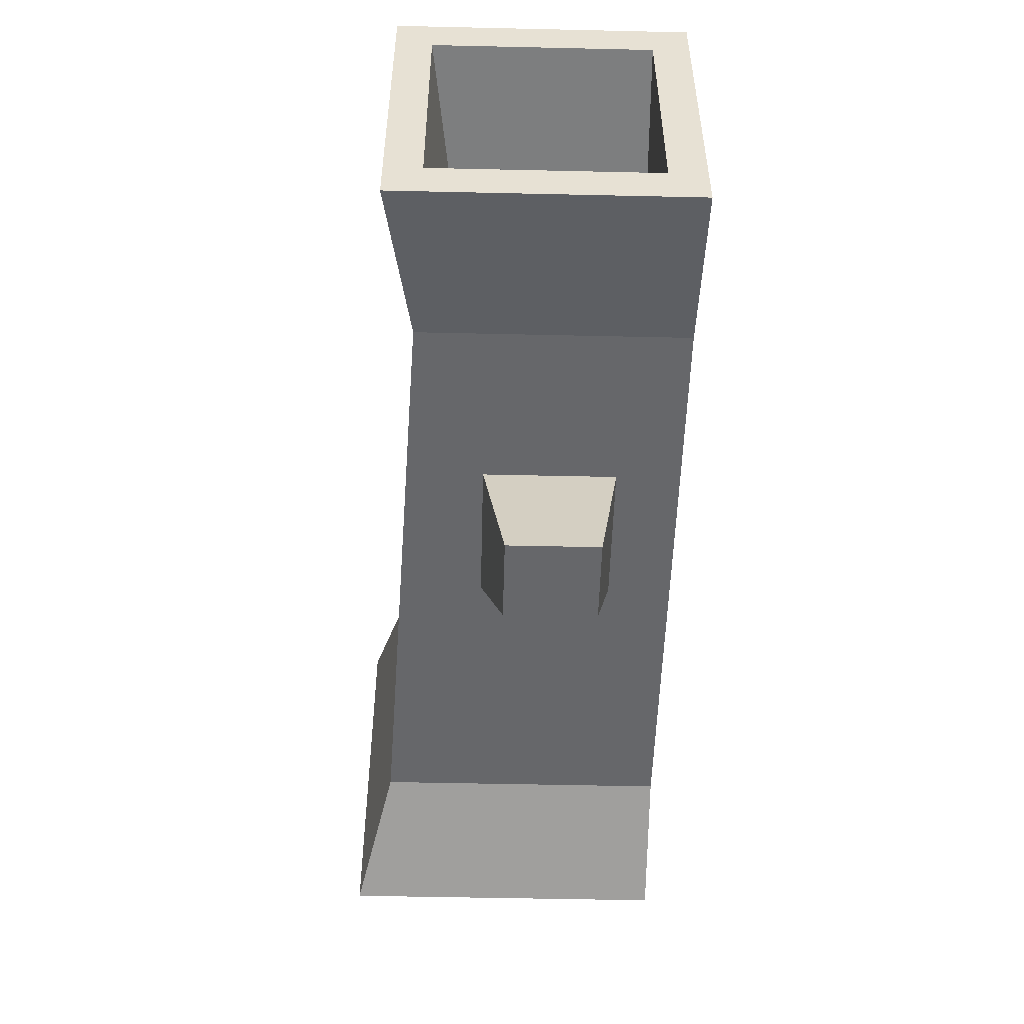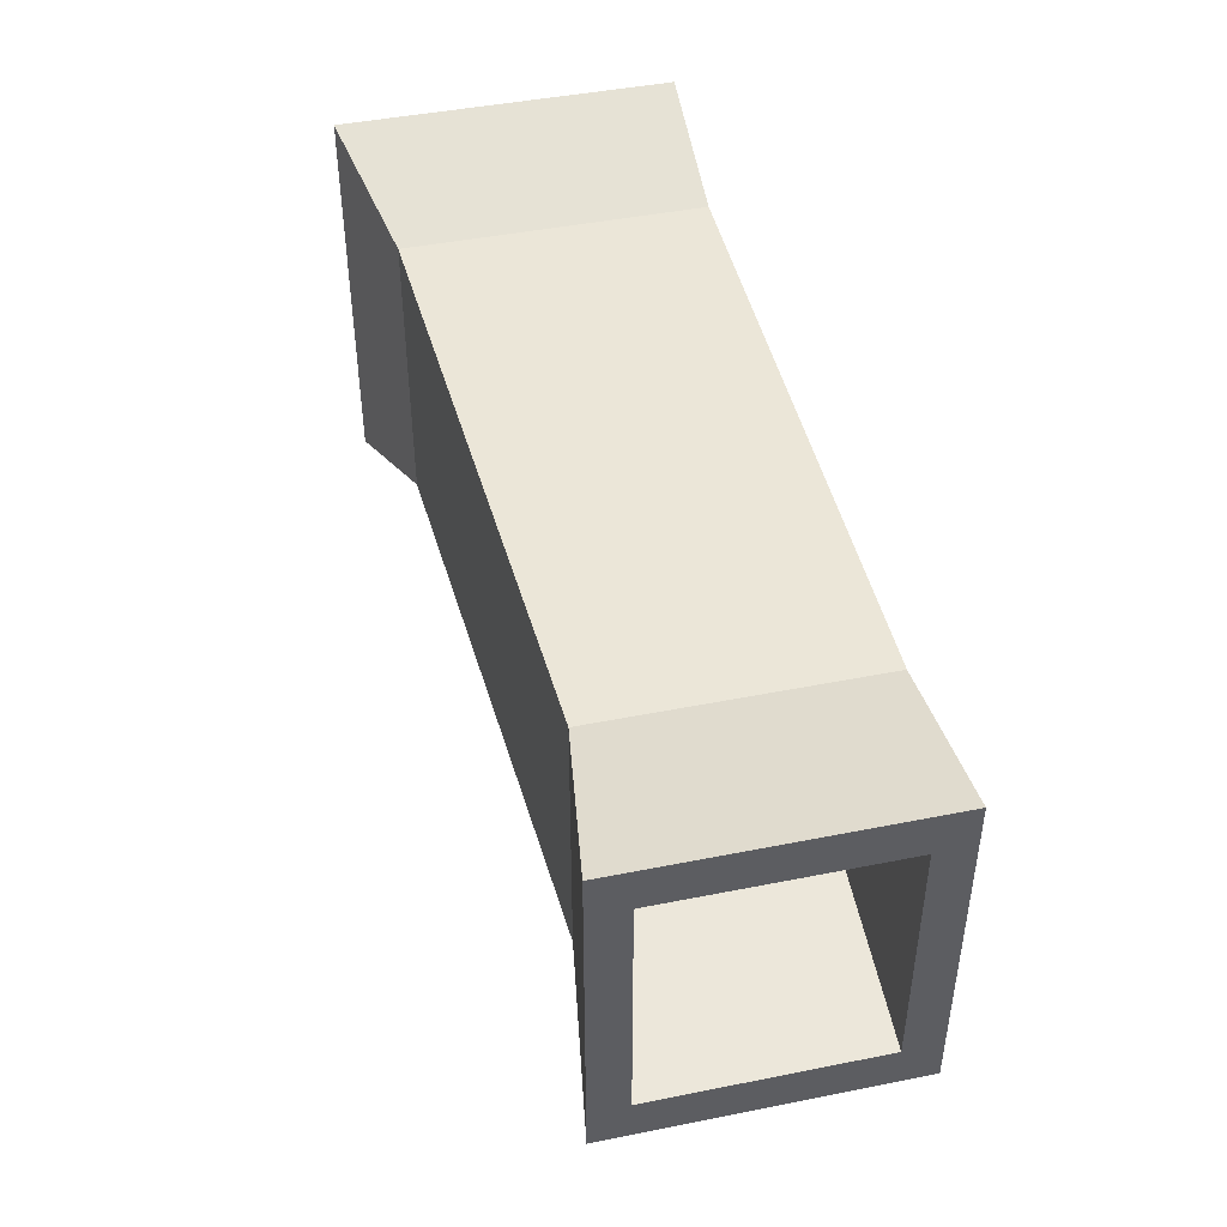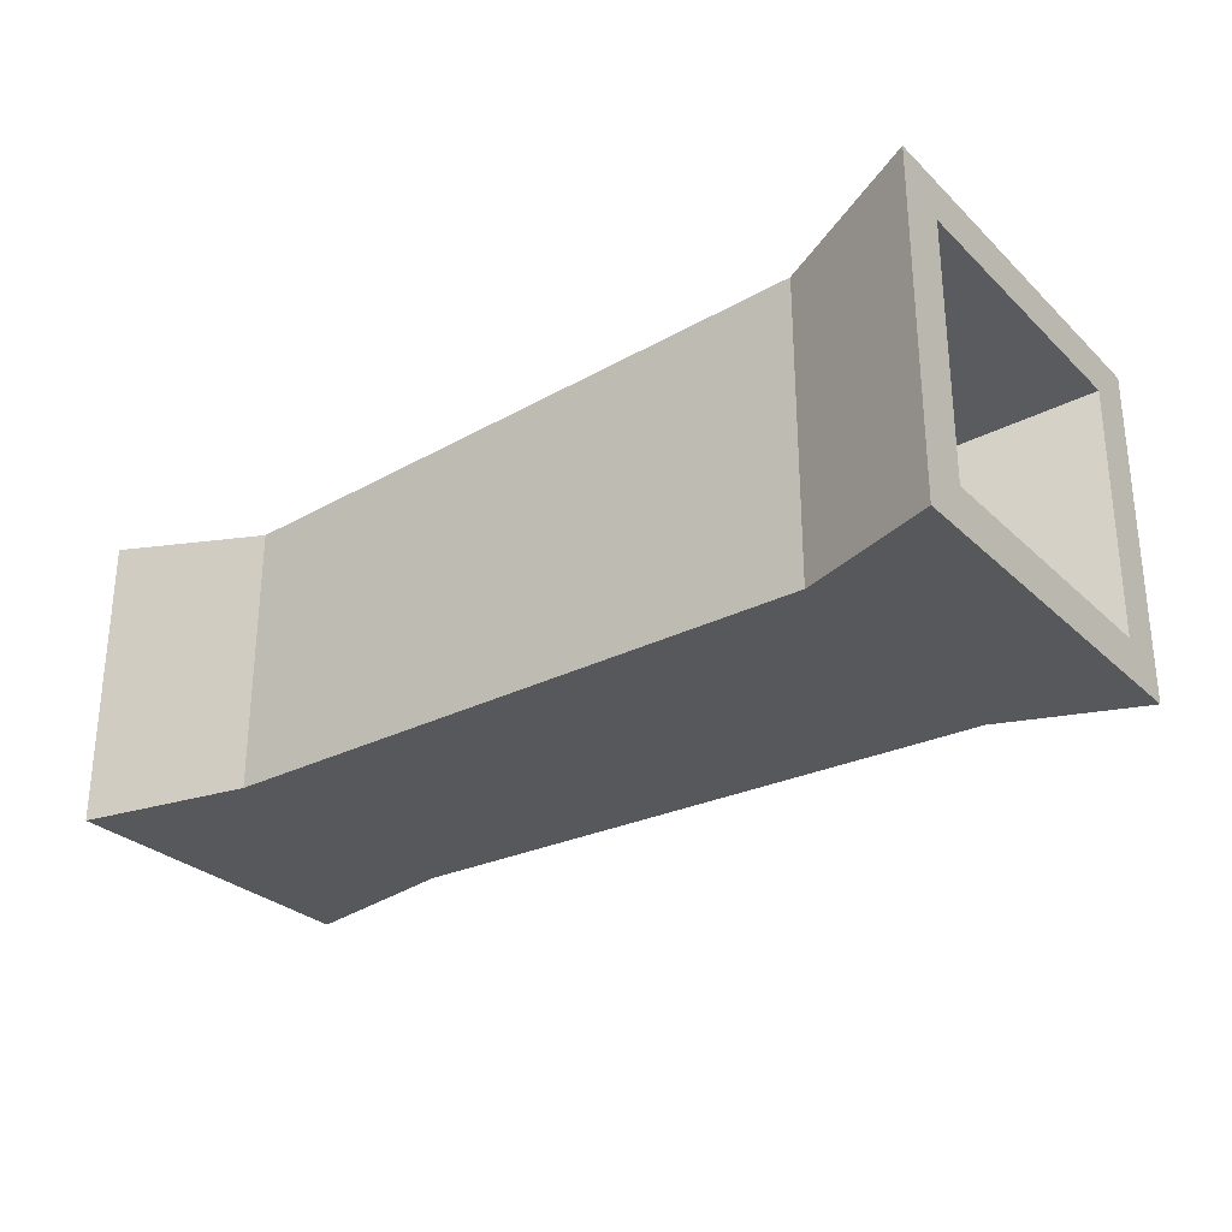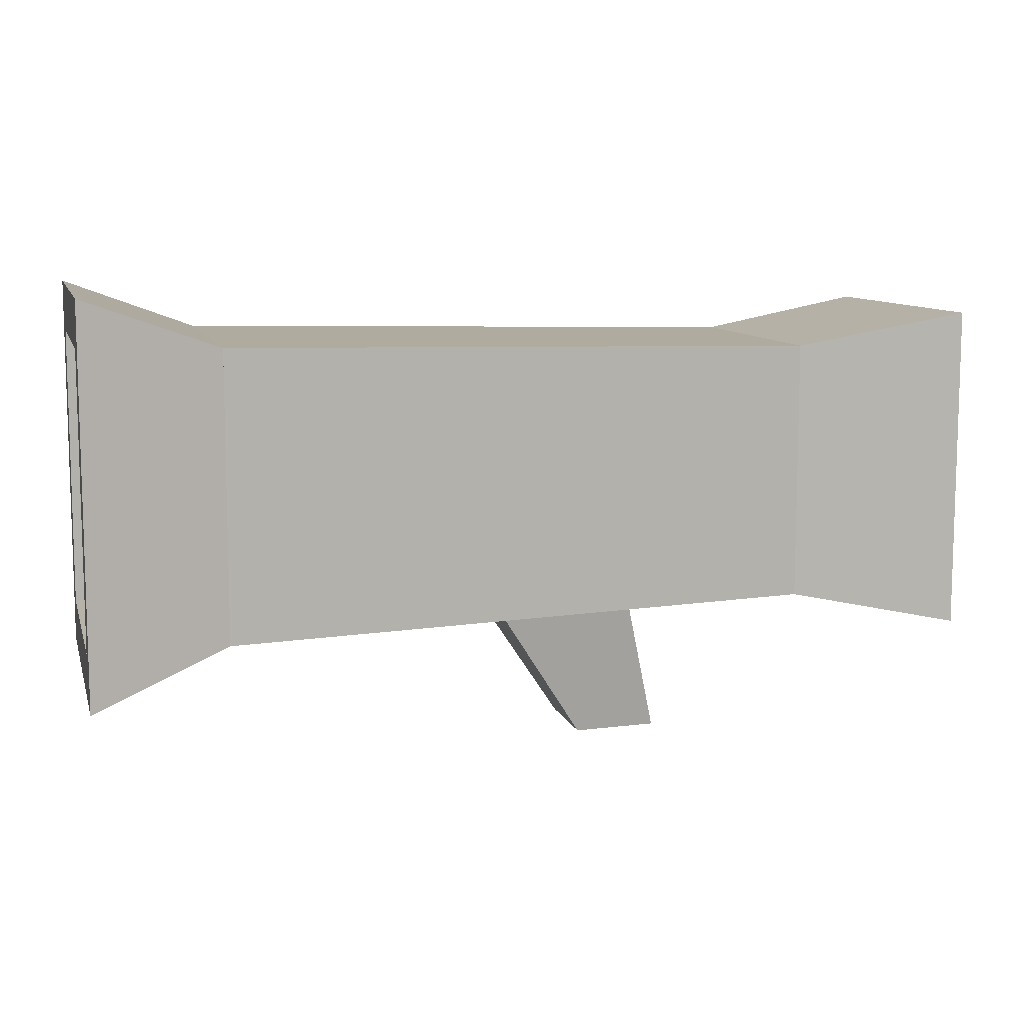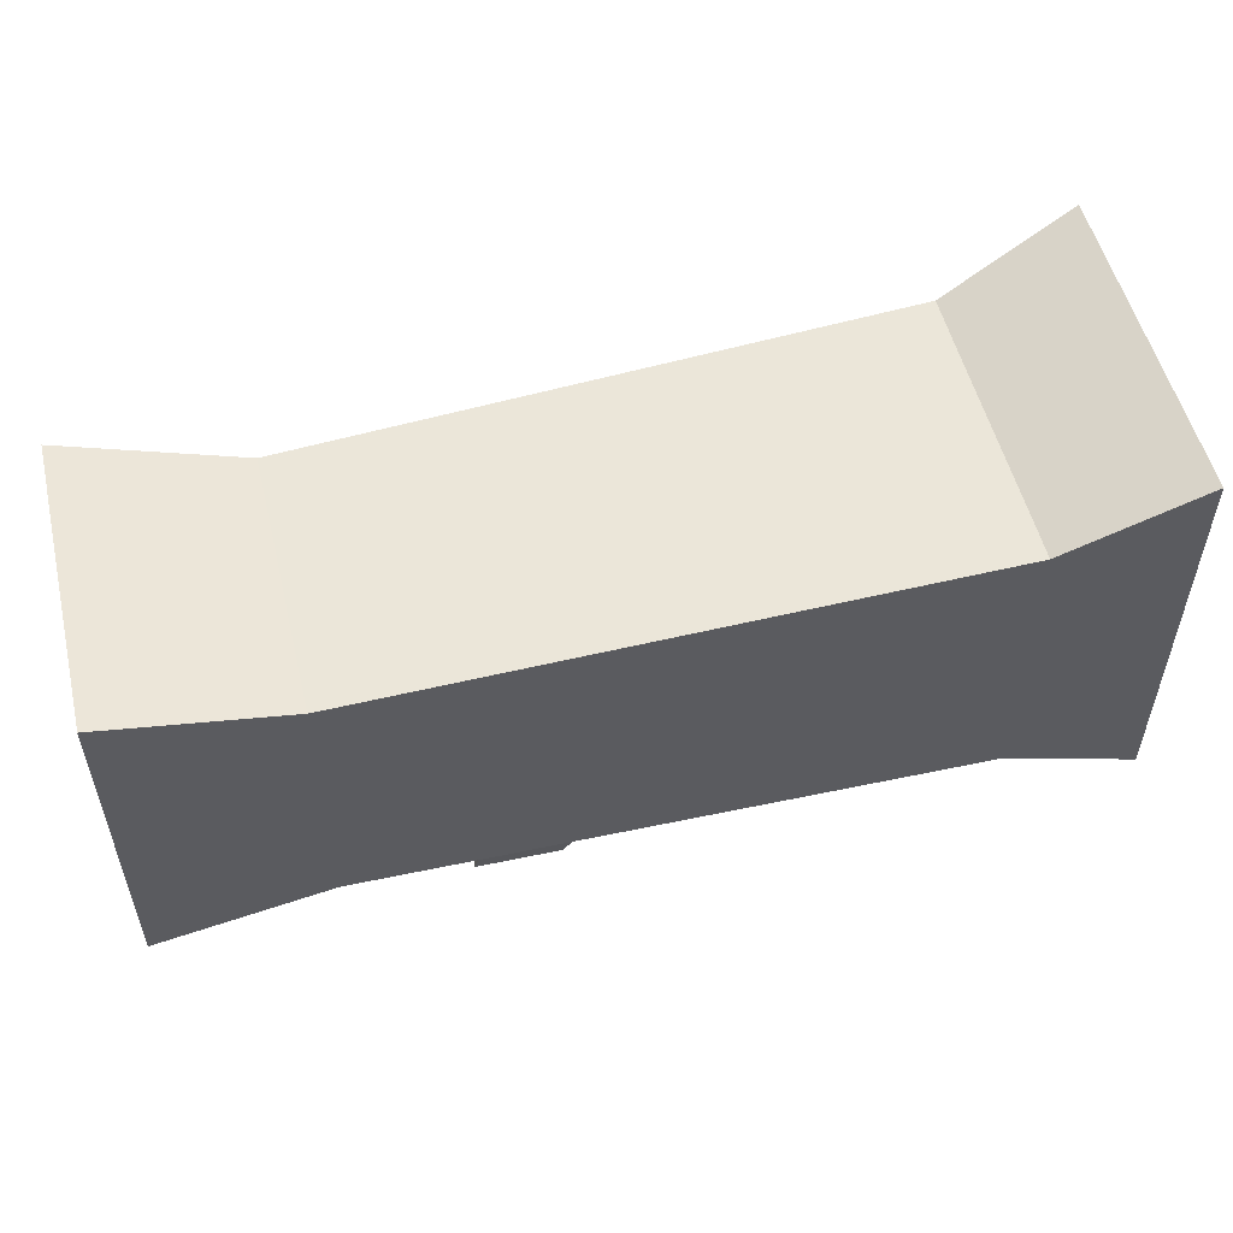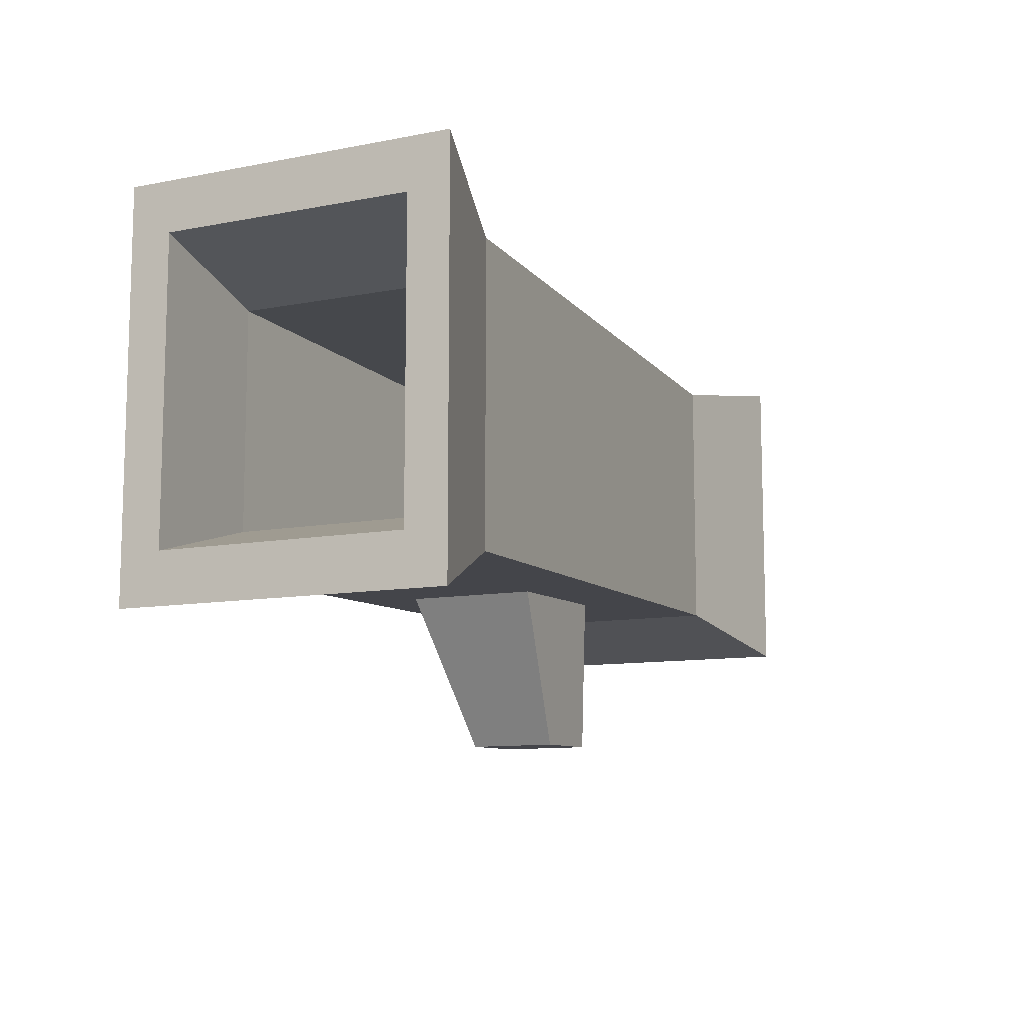
<metadata>
{"format":"obj","ext":"obj","renderer":"f3d","projection":"perspective","resolution":1024,"background":"white","views":[{"elev":-51.0,"azim":-91.4,"up":"+Z"},{"elev":45.1,"azim":-103.0,"up":"+Z"},{"elev":-28.8,"azim":36.0,"up":"+Y"},{"elev":9.7,"azim":165.3,"up":"+Z"},{"elev":53.4,"azim":-13.5,"up":"+Z"},{"elev":-10.3,"azim":116.2,"up":"+Z"}]}
</metadata>
<code>
o Mesh1_Fallen_Trunk_Model
v 2.19 0.7952 0
v 1.86 0 -0.1225
v 2.19 0 0
v 1.86 0.71 -0.1225
v 1.86 0.71 -0.8225
v 2.19 0.7952 -0.945
v 2.19 0.6961 -0.1195
v 2.19 0.09915 -0.1195
v 2.19 0 -0.945
v 1.86 0 -0.8225
v 0.41 0 -0.154
v 0.41 0 -0.791
v 0 0 -0.07437
v 0 0 -0.8706
v 0 0.08764 -0.1751
v 0 0.6153 -0.1751
v 0 0.7029 -0.07437
v 0 0.7029 -0.8706
v 0.41 0.639 -0.154
v 0.41 0.639 -0.791
v 1.86 0.6215 -0.211
v 1.86 0.08852 -0.211
v 1.86 0.08852 -0.734
v 1.86 0.6215 -0.734
v 2.19 0.6961 -0.8255
v 2.19 0.09915 -0.8255
v 0.41 0.07967 -0.7104
v 0.41 0.07967 -0.2346
v 0 0.08764 -0.7699
v 0 0.6153 -0.7699
v 0.41 0.5593 -0.7104
v 0.41 0.5593 -0.2346
v 0.809 0.1541 -0.7997
v 1.162 0.1541 -0.8073
v 1.162 0.4741 -0.8073
v 0.9229 0.2053 -1.175
v 0.9229 0.4229 -1.175
v 0.7189 0.4229 -1.171
v 0.7189 0.2053 -1.171
v 0.809 0.4741 -0.7997
f 1 2 3
f 2 1 4
f 1 5 4
f 5 1 6
f 2 9 3
f 9 2 10
f 11 10 2
f 10 11 12
f 13 12 11
f 12 13 14
f 19 18 17
f 18 19 20
f 4 20 19
f 20 4 5
f 4 21 5
f 21 4 22
f 2 22 4
f 22 2 10
f 22 10 23
f 23 10 24
f 5 24 10
f 5 21 24
f 25 21 24
f 21 25 7
f 23 8 26
f 8 23 22
f 27 22 23
f 22 27 28
f 29 28 27
f 28 29 15
f 31 16 30
f 16 31 32
f 24 32 31
f 32 24 21
f 22 32 21
f 32 22 28
f 15 32 28
f 32 15 16
f 28 11 32
f 11 28 12
f 12 28 27
f 12 27 20
f 31 20 27
f 32 20 31
f 32 19 20
f 19 32 11
f 17 11 19
f 11 17 13
f 2 19 11
f 19 2 4
f 31 29 27
f 29 31 30
f 23 31 27
f 31 23 24
f 26 24 23
f 24 26 25
f 12 18 20
f 18 12 14
f 33 12 20
f 12 33 10
f 34 10 33
f 10 34 5
f 5 34 35
f 36 35 34
f 35 36 37
f 36 33 39
f 33 36 34
f 33 38 39
f 38 33 40
f 33 20 40
f 40 20 35
f 5 35 20
f 37 40 35
f 40 37 38
f 6 10 5
f 10 6 9
f 21 8 22
f 8 21 7
f 1 7 6
f 7 1 8
f 3 8 1
f 8 3 9
f 13 15 14
f 15 13 16
f 17 16 13
f 16 17 18
f 6 7 25
f 6 25 9
f 26 9 25
f 8 9 26
f 14 15 29
f 14 29 18
f 30 18 29
f 16 18 30
f 36 38 37
f 38 36 39

</code>
